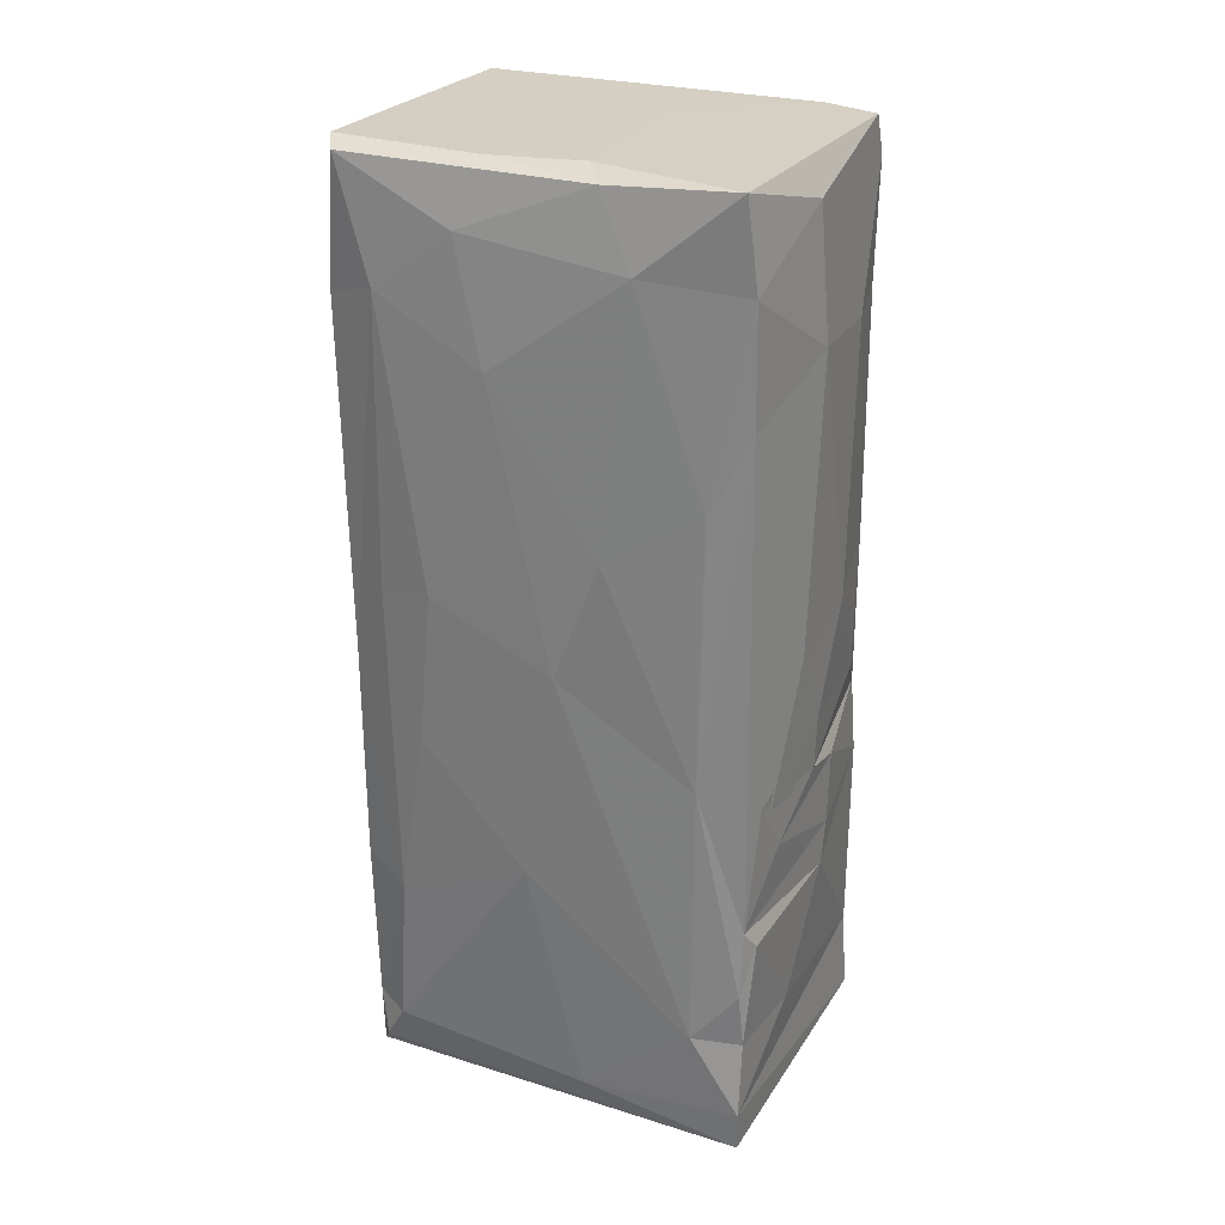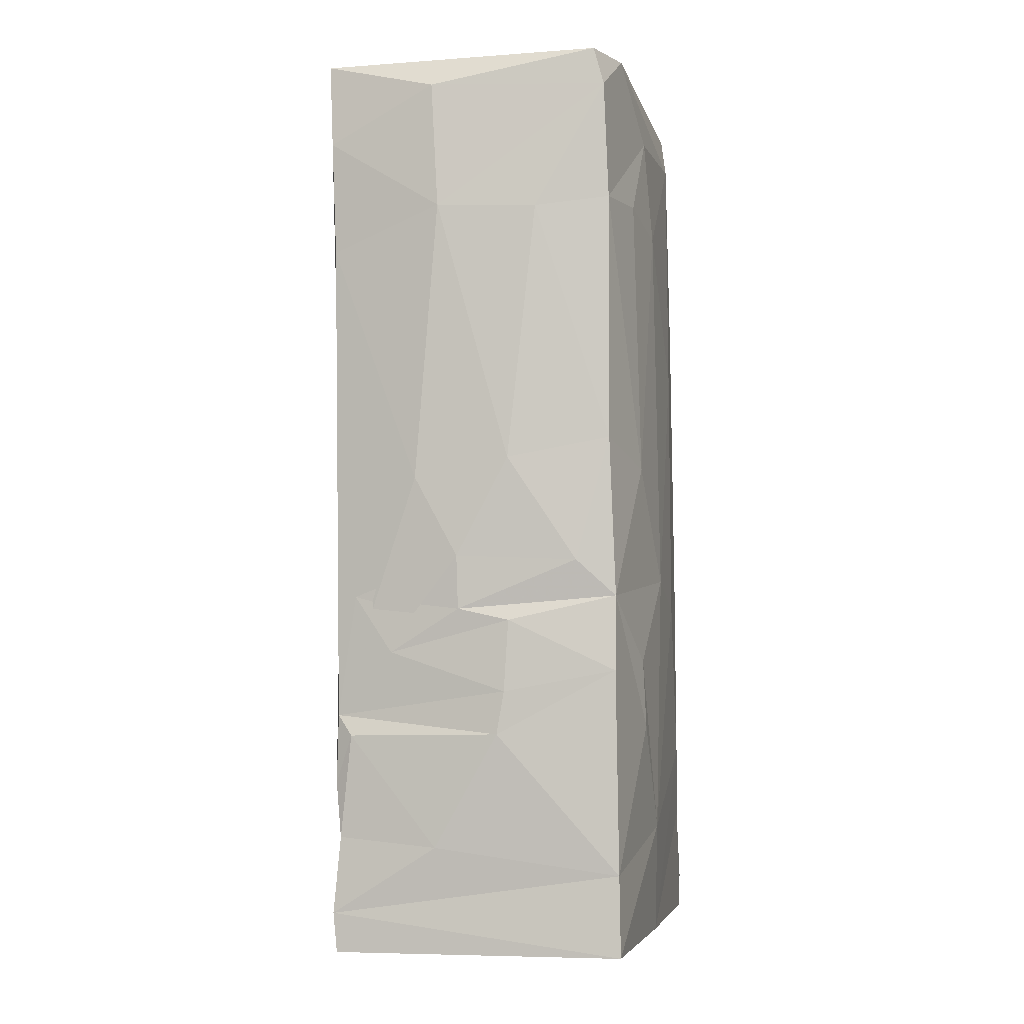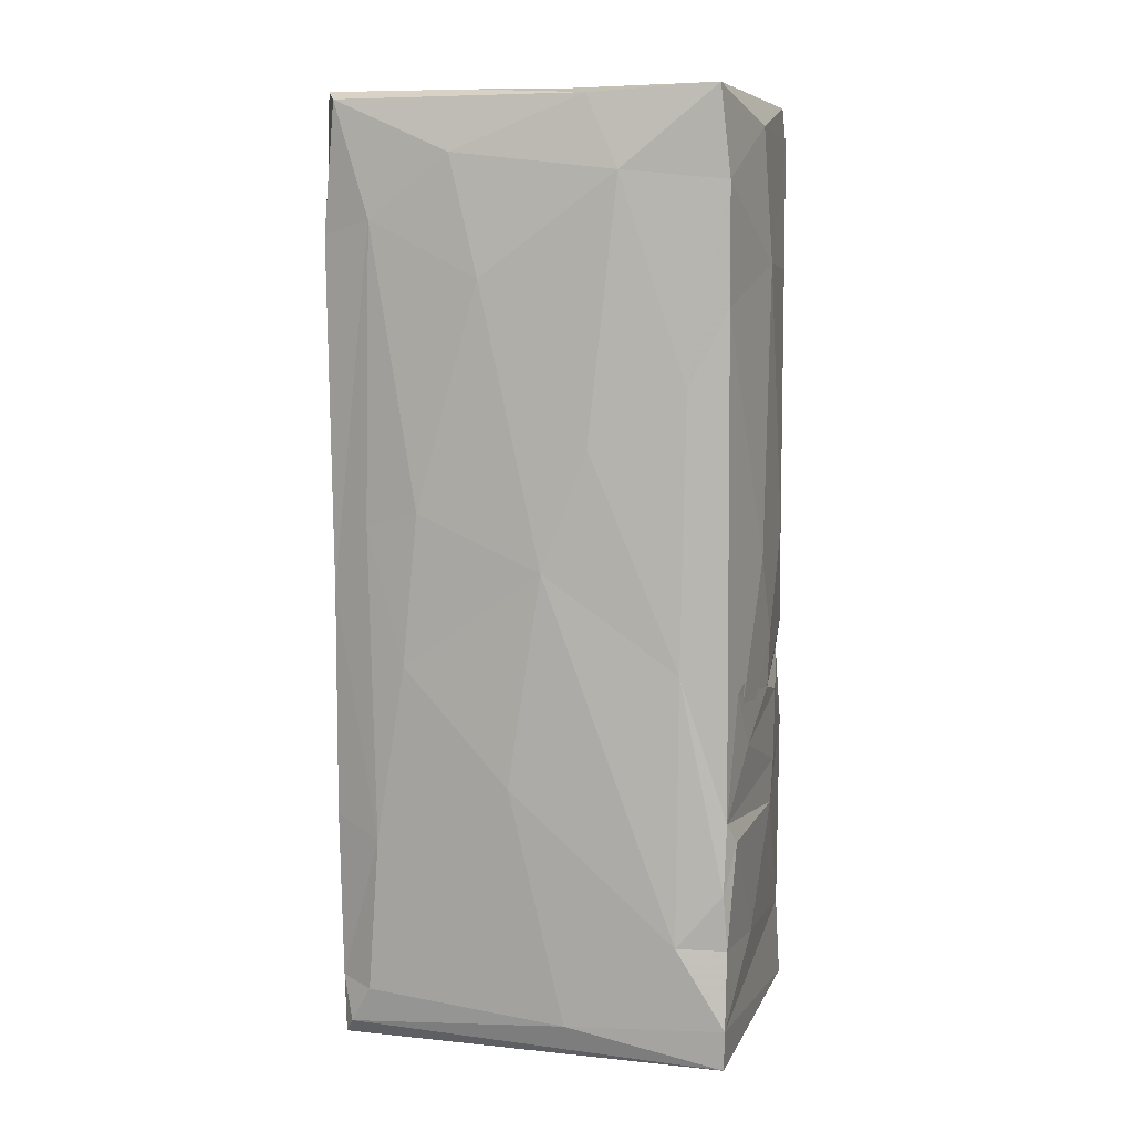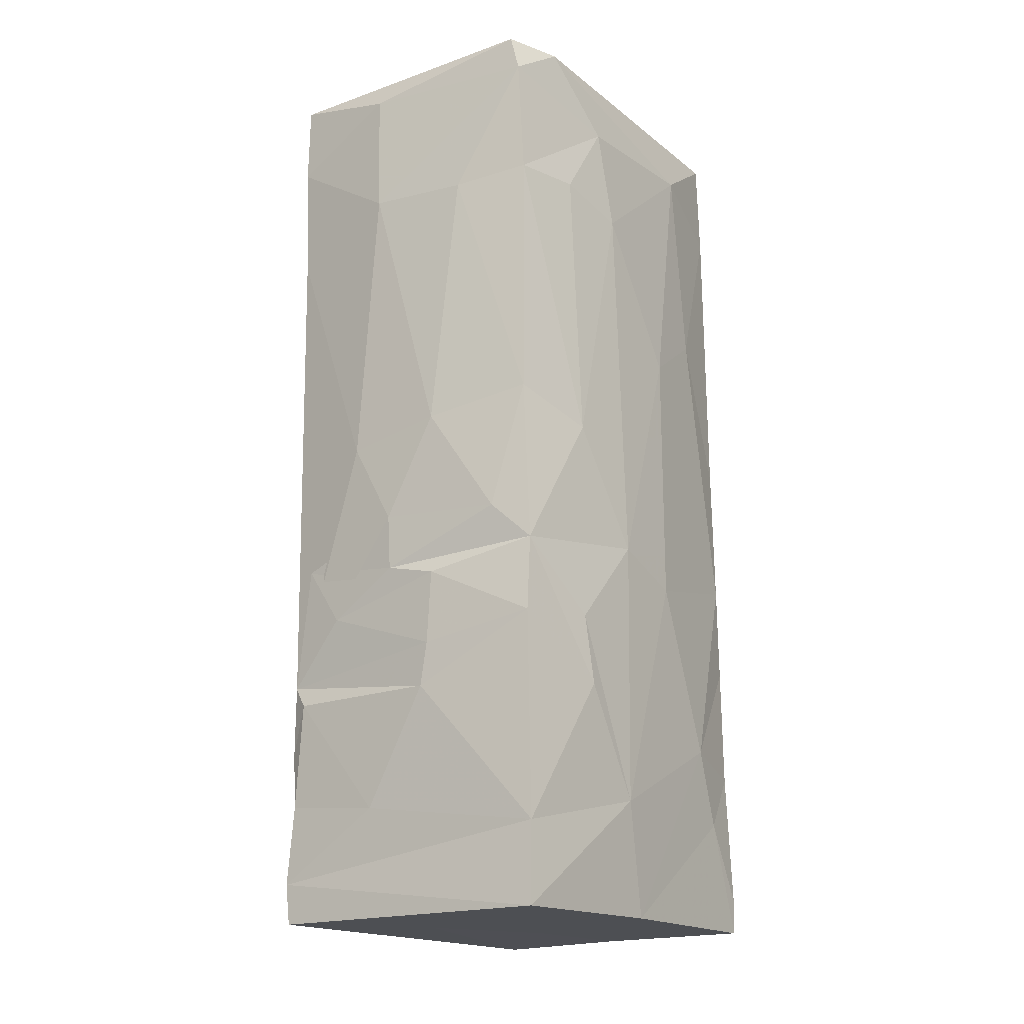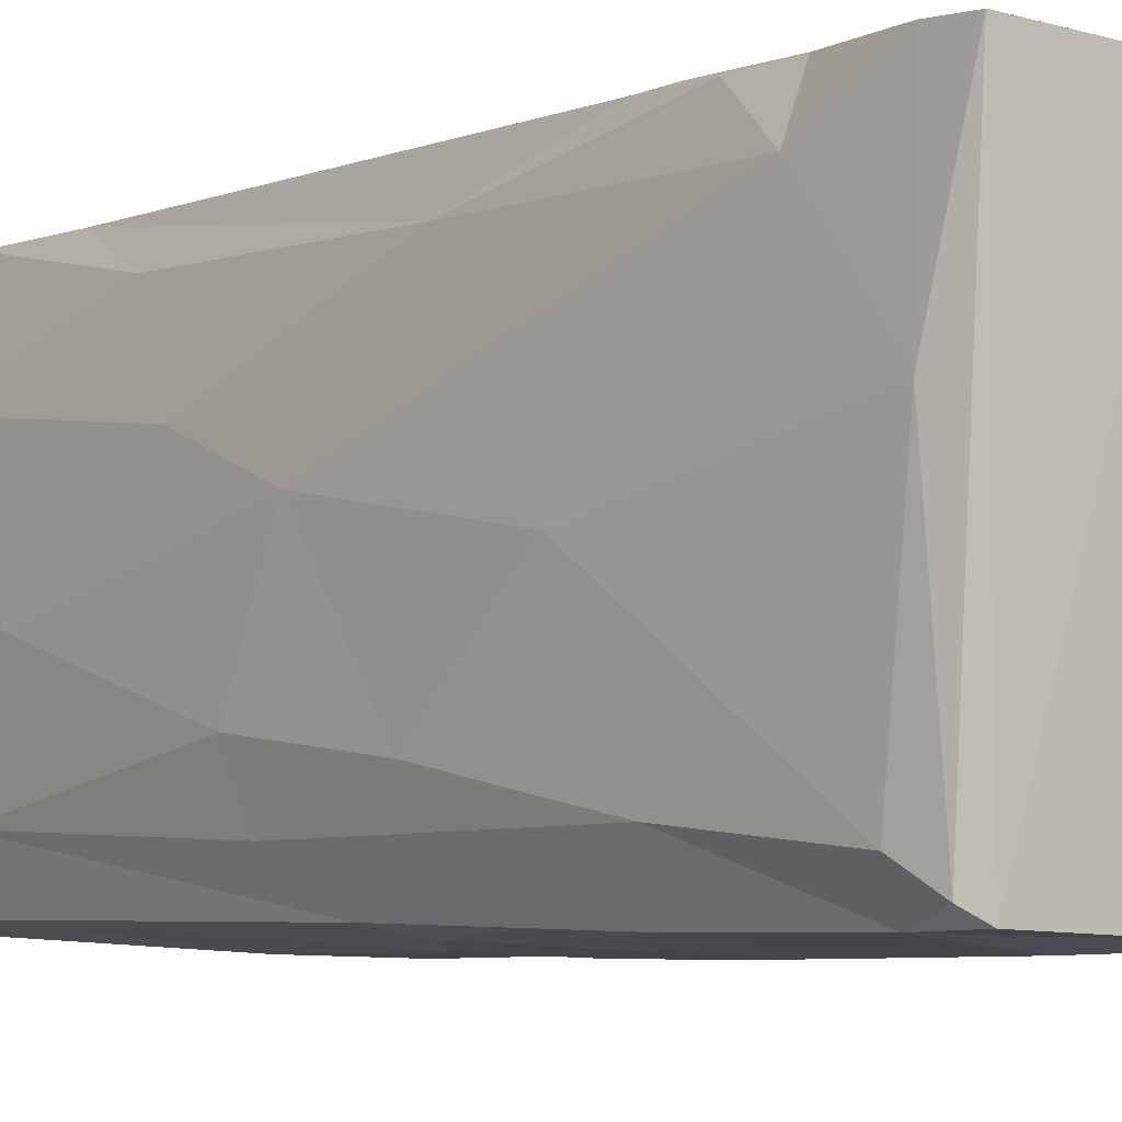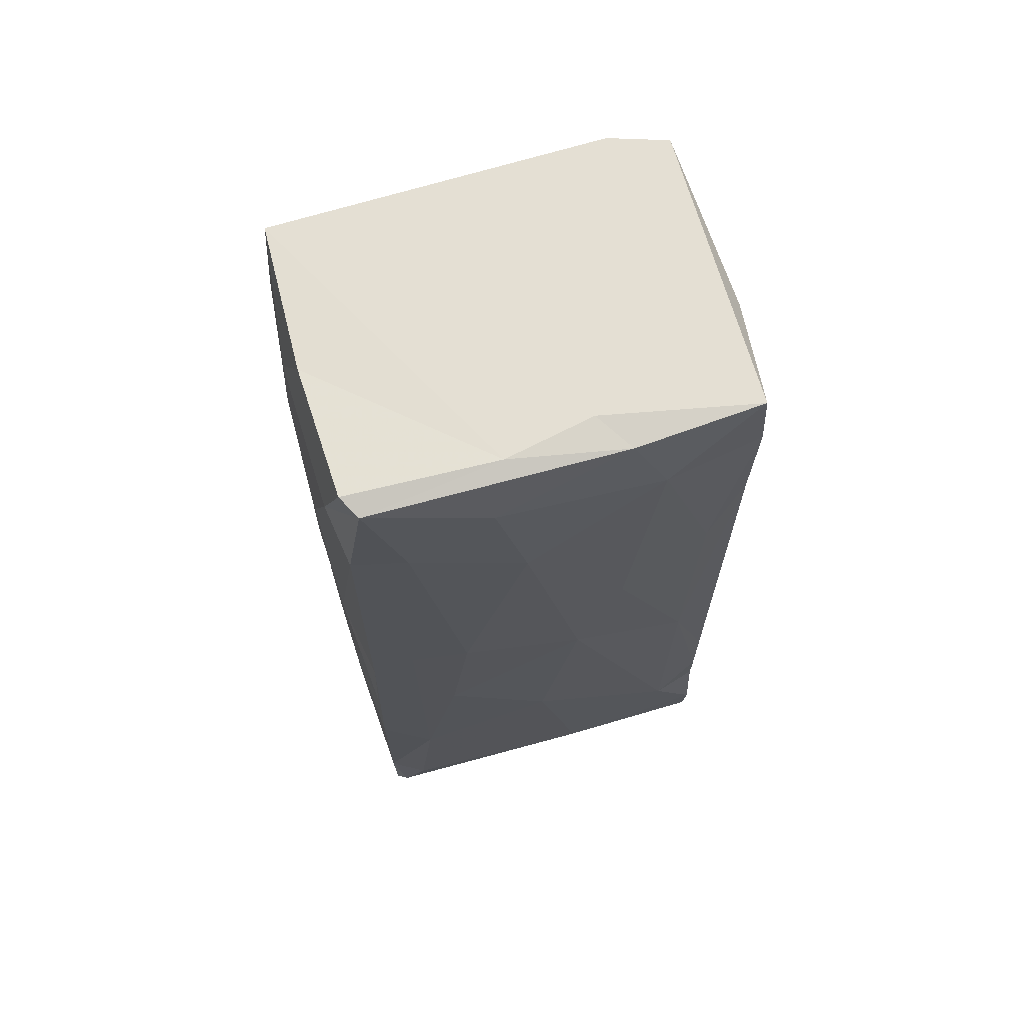
<metadata>
{"format":"obj","ext":"obj","renderer":"f3d","projection":"perspective","resolution":1024,"background":"white","views":[{"elev":26.0,"azim":117.3,"up":"+Z"},{"elev":-3.8,"azim":-165.3,"up":"+Z"},{"elev":7.5,"azim":107.9,"up":"+Z"},{"elev":-17.1,"azim":-143.9,"up":"+Z"},{"elev":-4.6,"azim":141.8,"up":"+Y"},{"elev":66.7,"azim":75.4,"up":"+Z"}]}
</metadata>
<code>
v 0.01804 -0.006141 0.04181
v 0.001181 -0.0213 -0.03968
v 0.0159 0.01735 0.01894
v -0.006778 -0.02197 0.000665
v 0.01511 0.02125 0.03889
v -0.01625 0.01945 -0.01099
v 0.01246 -0.02126 0.04078
v 0.01532 0.0164 -0.03654
v -0.01658 0.01982 -0.04023
v 0.001409 -0.02074 0.04783
v -0.008022 0.02159 0.03074
v 0.004458 0.008712 -0.04904
v 0.01559 0.01672 -0.00896
v 0.01828 -0.009689 0.006495
v -0.004635 0.02181 -0.02109
v 0.0152 -0.01998 -0.001914
v -0.003826 0.02173 -0.02561
v 0.0003746 -0.02203 -0.004262
v -0.002208 -0.02196 0.04233
v 0.00784 0.02193 -0.017
v 0.01722 -0.01852 0.04719
v 0.007177 -0.0214 -0.0175
v -0.01582 -0.01953 -0.009076
v -0.01768 0.009977 -0.0251
v -0.01593 -0.02093 -0.04874
v -0.01427 -0.02062 0.04792
v 0.0004286 0.0224 -0.006722
v 0.0004926 -0.02045 -0.04897
v 0.01304 0.004654 0.04797
v 0.01363 0.02133 -0.03683
v -0.0176 0.01141 -0.01804
v 0.001361 -0.02228 0.009951
v -0.01822 0.0037 -0.009146
v 0.003066 0.02136 -0.0377
v 0.01119 -0.02097 -0.004257
v 0.01405 0.0212 -0.04909
v 0.0006106 -0.006189 -0.0489
v -0.01315 -0.02141 -0.008465
v 0.01678 0.00737 0.04717
v 0.01746 -0.000464 -0.02107
v 0.01699 -0.01563 0.004809
v -0.0177 0.00494 0.02981
v 0.01773 -0.01148 -0.009148
v 0.00696 -0.02167 0.000617
v -0.01659 -0.01282 0.02027
v 0.01423 0.02104 -0.03101
v 0.01779 -0.01471 0.03542
v 0.005035 0.02255 0.001697
v -0.01653 -0.01603 -0.0371
v -0.0163 0.02002 -0.01886
v -0.01752 0.01134 0.00299
v -0.01223 0.02075 -0.00718
v 0.01465 0.0212 0.02681
v 0.01676 -0.01492 -0.02773
v 0.01514 -0.01988 0.04813
v -0.01803 -0.004376 -0.01213
v -0.01759 0.003164 -0.0366
v -0.01524 0.02005 0.04391
v -0.01475 -0.0209 0.006037
v 0.0161 -0.02016 0.034
v -0.01565 0.01973 0.005823
v 0.01467 -0.02022 -0.02566
v 0.01422 -0.0198 -0.04944
v 0.004106 -0.02218 0.02218
v -0.01783 -0.004512 0.0149
v 0.01415 -0.02004 -0.04325
v 0.01553 0.004824 -0.0458
v 0.01573 0.02036 0.04785
v 0.01532 -0.0187 -0.04781
v -0.01412 0.0199 0.04788
v 0.0003196 0.02215 -0.01236
v -0.01711 0.006739 0.04039
v -0.004567 -0.02231 0.03128
v 0.01397 0.02126 -0.02379
v 0.018 0.003213 0.000962
v 0.01231 0.02189 -0.02594
v 0.01755 0.01089 0.03986
v -0.01515 -0.02098 -0.01869
v 0.01772 0.007879 0.01331
v -0.0168 0.02023 -0.04865
v -0.0142 -0.0213 0.03779
v -0.01522 -0.02117 -0.03123
v 0.00351 0.02188 0.04463
v -0.01659 -0.01037 0.04135
v -0.01716 -0.0125 -0.02922
v 0.0152 -0.00453 0.04795
v -0.005368 0.002818 0.04796
v 0.01441 0.02136 -0.04493
v 0.01598 -0.01638 -0.04389
v -0.01602 -0.02093 -0.04511
v -0.01595 0.0139 0.04789
v 0.002586 0.0226 0.03119
v -0.01693 0.01244 0.03191
v -0.001771 -0.02202 -0.01178
v -0.01681 0.000283 -0.04855
v -0.01566 0.01963 0.0317
v 0.01852 -0.003035 0.02963
v 0.01422 -0.02023 -0.01482
v -0.0004554 -0.02179 -0.02156
v -0.005127 0.02183 -0.01355
v 0.01191 0.02177 -0.01106
v -0.005109 0.02221 0.003716
f 7 21 55
f 7 55 19
f 60 21 7
f 60 7 64
f 60 64 44
f 44 64 32
f 16 60 44
f 16 44 35
f 44 18 35
f 22 35 94
f 35 22 98
f 16 35 98
f 62 16 98
f 62 98 22
f 99 62 22
f 66 54 62
f 62 2 66
f 2 90 66
f 69 66 63
f 7 19 73
f 7 73 64
f 64 73 32
f 4 44 32
f 35 18 94
f 2 62 99
f 66 89 54
f 66 90 28
f 63 66 28
f 19 55 10
f 18 44 4
f 47 21 60
f 18 4 38
f 66 69 89
f 28 90 25
f 32 73 4
f 99 22 94
f 16 62 54
f 47 60 16
f 47 16 41
f 94 18 38
f 16 54 41
f 73 19 81
f 59 4 73
f 99 82 2
f 59 38 4
f 94 38 78
f 94 78 99
f 82 99 78
f 19 10 26
f 81 19 26
f 73 81 59
f 43 14 41
f 38 59 23
f 78 38 23
f 41 54 43
f 2 82 90
f 14 47 41
f 54 89 40
f 63 28 37
f 86 55 21
f 86 10 55
f 10 86 26
f 78 85 82
f 28 25 95
f 59 81 45
f 81 26 84
f 1 21 47
f 23 59 45
f 49 82 85
f 43 54 40
f 28 95 37
f 47 97 1
f 85 23 56
f 78 23 85
f 90 49 25
f 97 47 14
f 36 69 63
f 84 45 81
f 69 67 89
f 23 65 56
f 63 37 12
f 40 89 67
f 63 12 36
f 84 26 91
f 21 1 39
f 75 14 43
f 21 39 86
f 87 91 26
f 77 1 97
f 65 23 45
f 75 97 14
f 75 43 40
f 25 49 95
f 86 87 26
f 95 49 85
f 29 86 39
f 29 87 86
f 72 84 91
f 65 45 84
f 56 65 33
f 77 39 1
f 79 97 75
f 37 95 80
f 79 77 97
f 33 65 42
f 42 65 84
f 67 69 36
f 42 84 72
f 57 56 33
f 85 56 57
f 68 29 39
f 8 40 67
f 13 79 75
f 95 85 57
f 33 42 51
f 93 42 72
f 8 75 40
f 3 77 79
f 12 37 80
f 57 33 31
f 24 57 31
f 29 91 87
f 13 75 8
f 9 57 24
f 68 39 77
f 51 42 93
f 8 67 88
f 88 67 36
f 3 79 13
f 68 77 5
f 5 77 3
f 95 57 80
f 53 3 13
f 72 96 93
f 53 13 74
f 33 51 6
f 46 13 8
f 30 8 88
f 24 31 6
f 46 8 30
f 70 91 29
f 3 53 5
f 9 24 50
f 12 80 36
f 33 6 31
f 46 74 13
f 29 68 70
f 48 53 74
f 27 48 74
f 101 27 74
f 20 101 74
f 76 74 46
f 72 91 58
f 96 72 58
f 51 93 96
f 6 50 24
f 76 46 30
f 88 34 30
f 83 70 68
f 53 92 5
f 15 20 74
f 9 34 88
f 83 68 5
f 48 92 53
f 71 101 20
f 34 76 30
f 61 6 51
f 17 15 74
f 76 17 74
f 17 76 34
f 80 57 9
f 92 83 5
f 61 51 96
f 27 101 71
f 100 71 20
f 100 20 15
f 36 80 88
f 9 17 34
f 80 9 88
f 58 91 70
f 92 58 83
f 92 11 58
f 102 92 48
f 102 48 27
f 52 27 71
f 71 100 6
f 15 50 100
f 58 70 83
f 96 58 11
f 61 96 11
f 102 11 92
f 61 11 102
f 52 61 102
f 52 102 27
f 71 6 52
f 50 6 100
f 50 15 17
f 9 50 17
f 82 49 90
f 52 6 61

</code>
